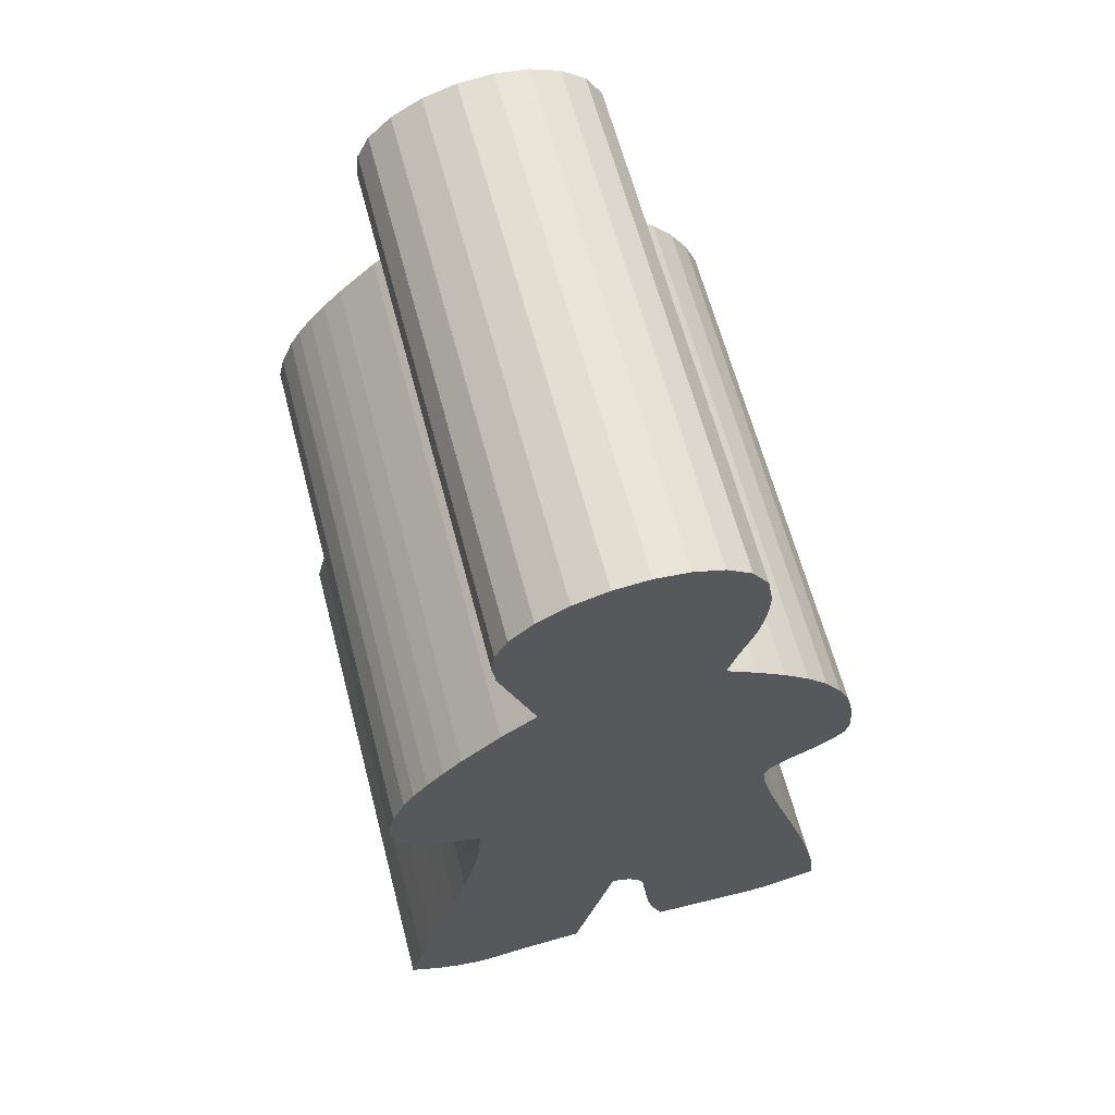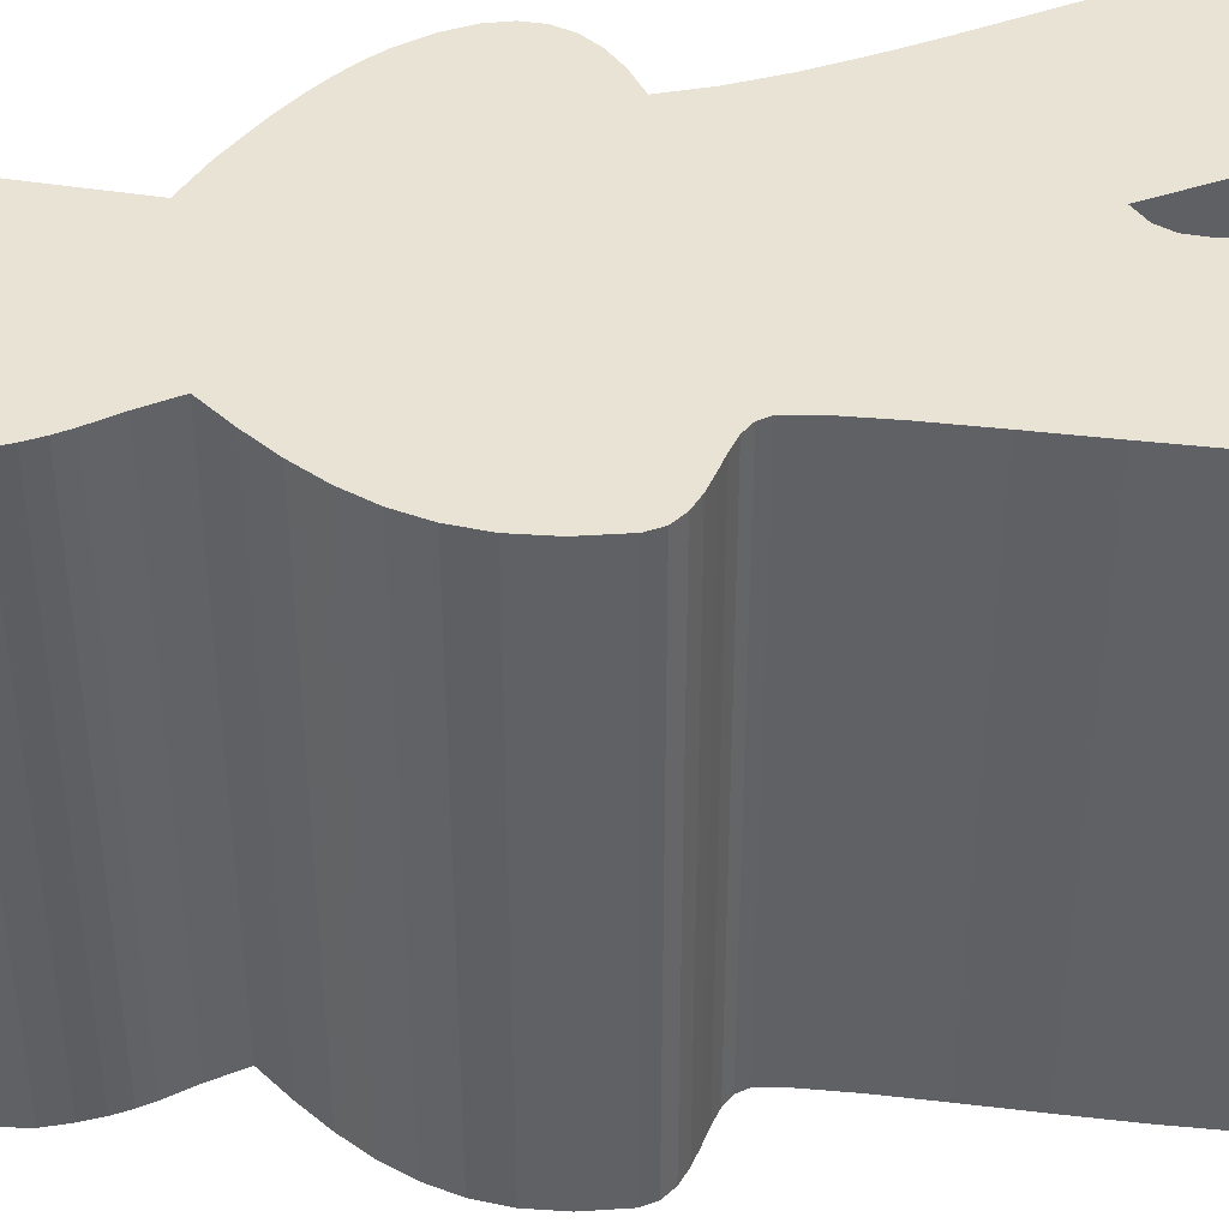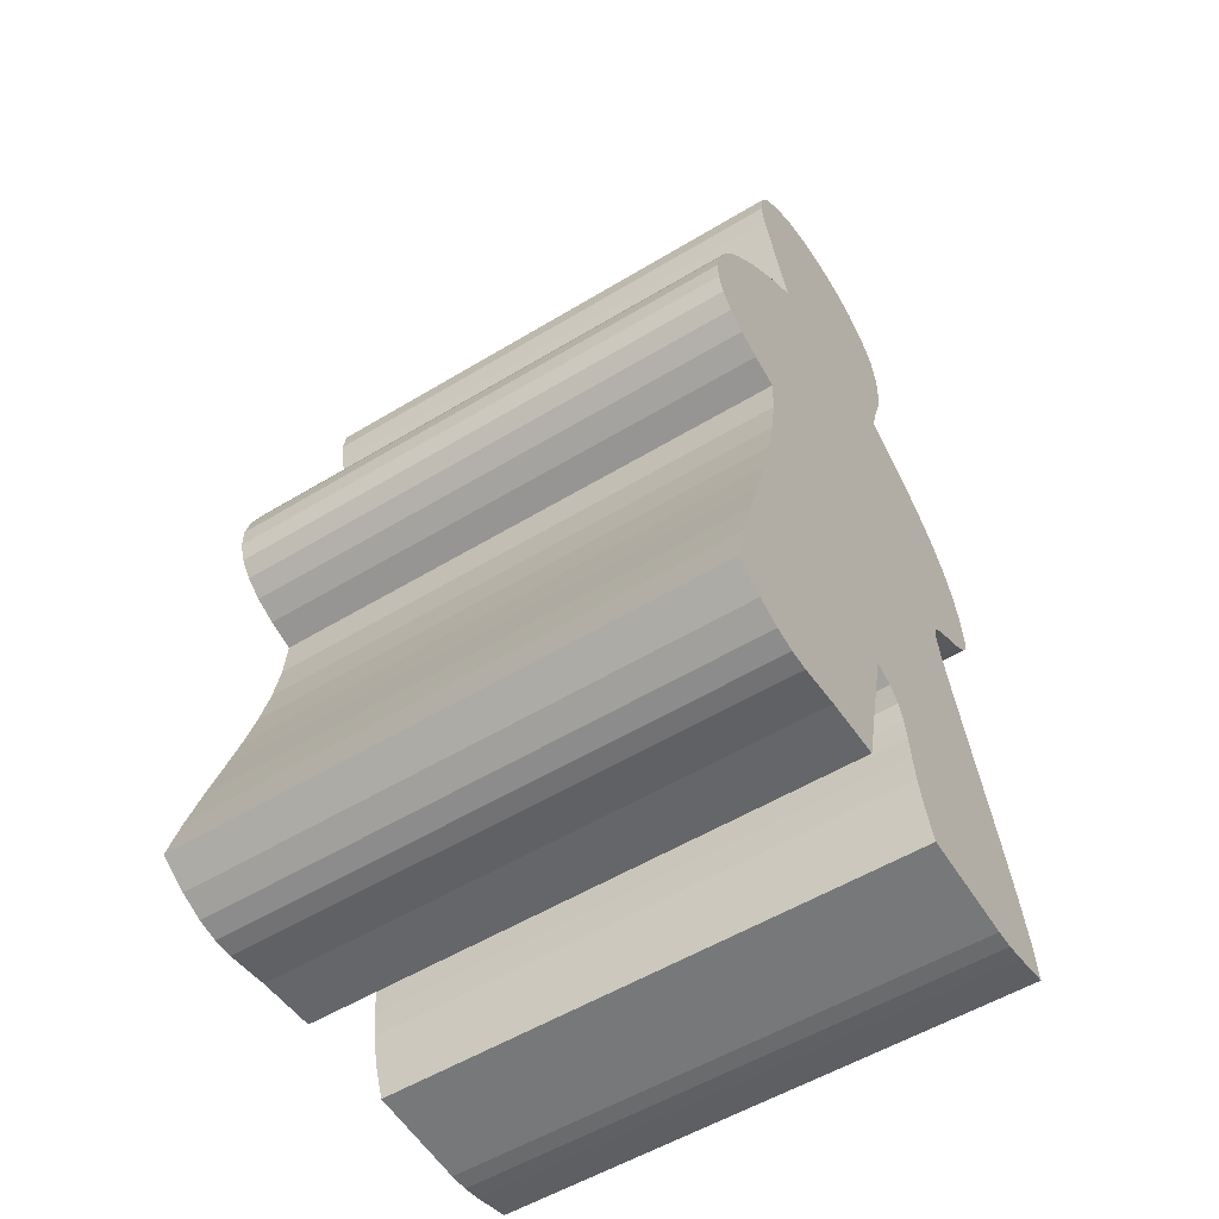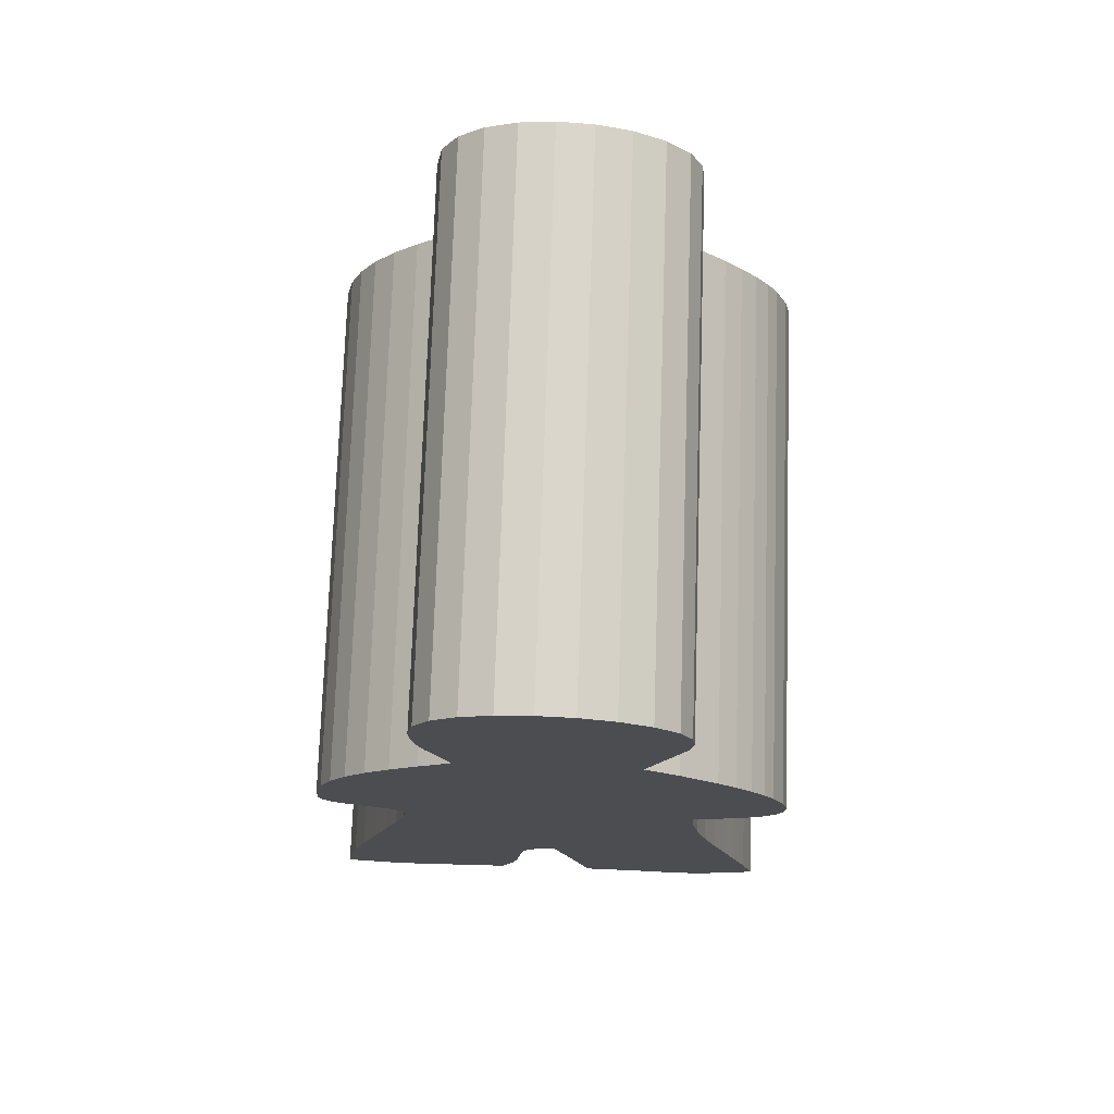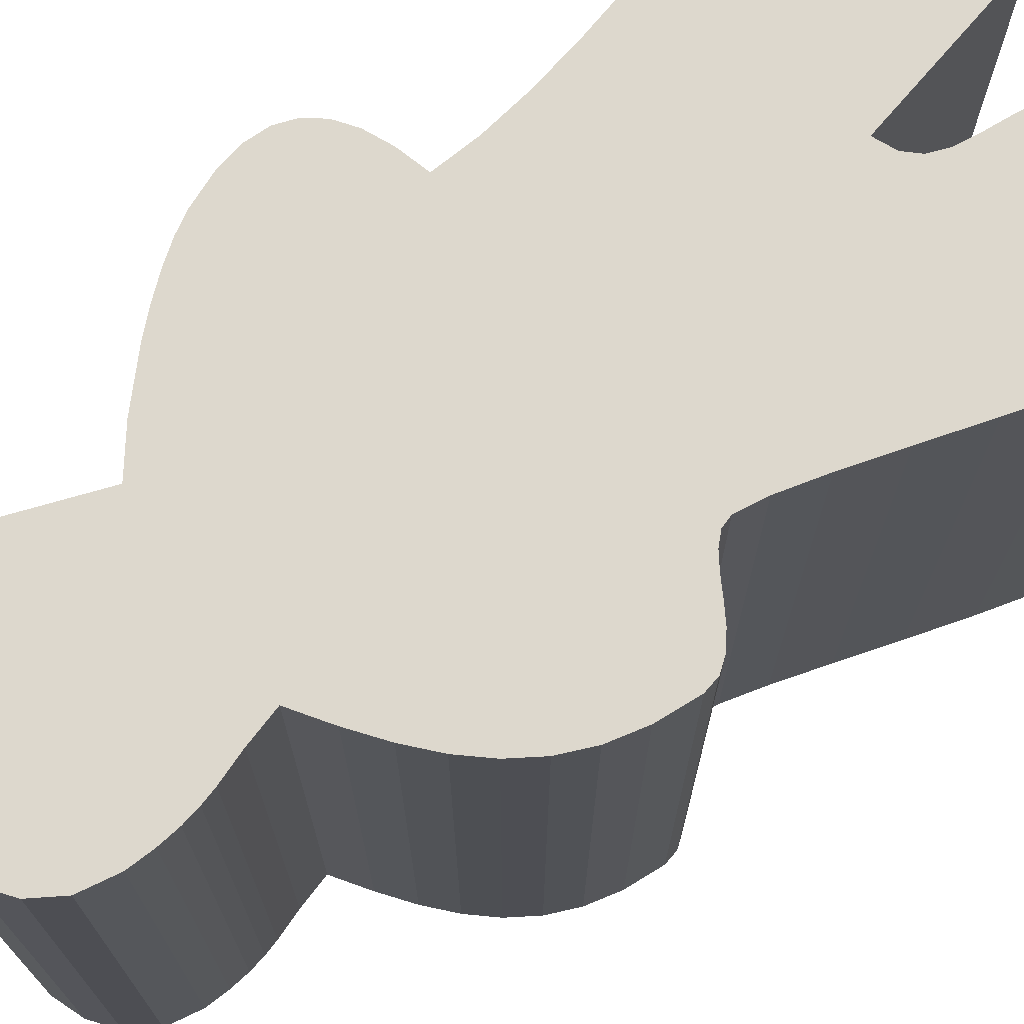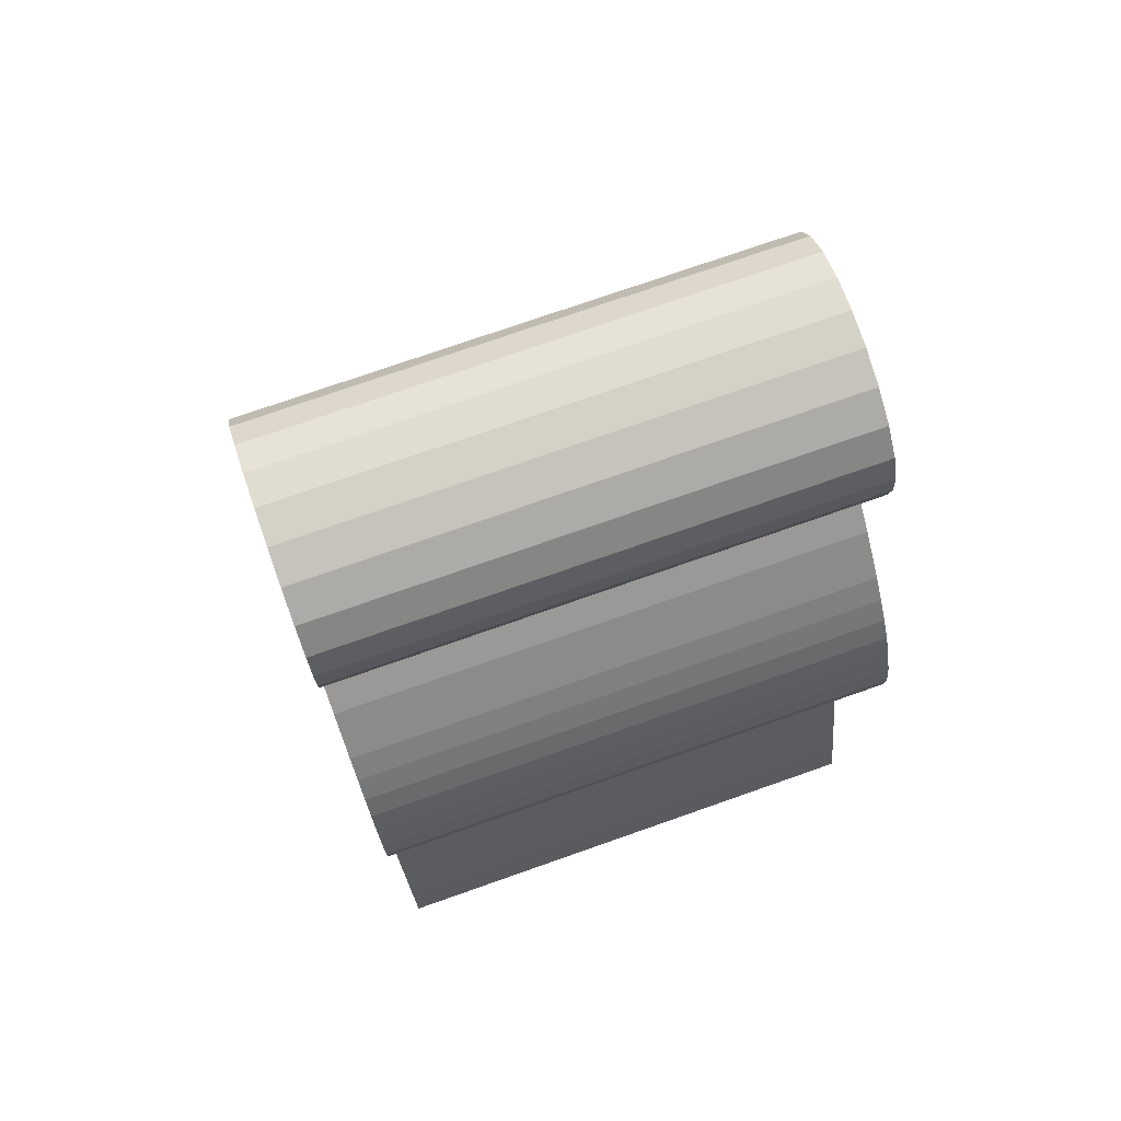
<metadata>
{"format":"obj","ext":"obj","renderer":"f3d","projection":"perspective","resolution":1024,"background":"white","views":[{"elev":63.3,"azim":165.3,"up":"+Y"},{"elev":42.0,"azim":-98.3,"up":"+Z"},{"elev":-55.4,"azim":122.4,"up":"+Y"},{"elev":74.3,"azim":1.9,"up":"+Y"},{"elev":72.3,"azim":-125.4,"up":"+Z"},{"elev":75.2,"azim":70.7,"up":"+Y"}]}
</metadata>
<code>
g Mesh1_Group1_Model
v 0.19 -0.2922 -0.2344
v 0.00457 -0.256 -0.2344
v 0.1764 -0.2462 -0.2344
v 0.04112 -0.4021 -0.2344
v 0.2031 -0.3382 -0.2344
v 0.19 -0.2922 0.2344
v 0.2031 -0.3382 0.2344
v 0.04112 -0.4021 0.2344
v 0.00457 -0.256 0.2344
v 0.1764 -0.2462 0.2344
v 0.1631 -0.2008 0.2344
v 0.1631 -0.2008 -0.2344
v -0.1736 -0.2117 -0.2344
v -0.1585 -0.1611 -0.2344
v 0.1511 -0.1566 -0.2344
v -0.1453 -0.1157 -0.2344
v 0.1414 -0.1142 -0.2344
v -0.136 -0.07908 -0.2344
v 0.1349 -0.07402 -0.2344
v -0.1325 -0.05501 -0.2344
v -0.1356 -0.04549 -0.2344
v -0.1439 -0.03723 -0.2344
v 0.1325 -0.03675 -0.2344
v -0.1556 -0.02963 -0.2344
v 0.1574 -0.02951 -0.2344
v -0.169 -0.02216 -0.2344
v 0.1778 -0.02031 -0.2344
v -0.1825 -0.01422 -0.2344
v 0.1934 -0.00893 -0.2344
v -0.1942 -0.00526 -0.2344
v 0.204 0.00487 -0.2344
v -0.2024 0.00531 -0.2344
v -0.2056 0.01806 -0.2344
v 0.2096 0.02128 -0.2344
v 0.2099 0.04056 -0.2344
v -0.2033 0.05124 -0.2344
v 0.2047 0.06289 -0.2344
v -0.1967 0.08044 -0.2344
v 0.194 0.08852 -0.2344
v 0.1847 0.1042 -0.2344
v -0.1859 0.1063 -0.2344
v 0.1724 0.121 -0.2344
v -0.1712 0.1296 -0.2344
v 0.1578 0.1382 -0.2344
v -0.1528 0.1509 -0.2344
v 0.1417 0.1553 -0.2344
v -0.1309 0.1709 -0.2344
v 0.1081 0.1865 -0.2344
v -0.1058 0.1904 -0.2344
v -0.07766 0.2099 -0.2344
v 0.07767 0.2099 -0.2344
v -0.08627 0.2383 -0.2344
v 0.09316 0.2541 -0.2344
v -0.09522 0.2627 -0.2344
v -0.0991 0.2756 -0.2344
v -0.1022 0.2903 -0.2344
v 0.109 0.2992 -0.2344
v -0.1043 0.3077 -0.2344
v 0.1121 0.3215 -0.2344
v -0.1051 0.3286 -0.2344
v 0.1094 0.3433 -0.2344
v -0.09989 0.3585 -0.2344
v 0.09888 0.3643 -0.2344
v -0.08566 0.3818 -0.2344
v 0.0786 0.3843 -0.2344
v -0.06436 0.3984 -0.2344
v 0.05176 0.3999 -0.2344
v -0.03798 0.4084 -0.2344
v 0.02207 0.4091 -0.2344
v -0.00851 0.412 -0.2344
v -0.00851 0.412 0.2344
v -0.03798 0.4084 0.2344
v -0.06436 0.3984 0.2344
v -0.08566 0.3818 0.2344
v -0.09989 0.3585 0.2344
v -0.1051 0.3286 0.2344
v -0.1043 0.3077 0.2344
v -0.1022 0.2903 0.2344
v -0.0991 0.2756 0.2344
v -0.09522 0.2627 0.2344
v -0.08627 0.2383 0.2344
v -0.07766 0.2099 0.2344
v -0.1058 0.1904 0.2344
v -0.1309 0.1709 0.2344
v -0.1528 0.1509 0.2344
v -0.1712 0.1296 0.2344
v -0.1859 0.1063 0.2344
v -0.1967 0.08044 0.2344
v -0.2033 0.05124 0.2344
v -0.2056 0.01806 0.2344
v -0.2024 0.00531 0.2344
v -0.1942 -0.00526 0.2344
v -0.1825 -0.01422 0.2344
v -0.169 -0.02216 0.2344
v -0.1556 -0.02963 0.2344
v -0.1439 -0.03723 0.2344
v -0.1356 -0.04549 0.2344
v -0.1325 -0.05501 0.2344
v -0.136 -0.07908 0.2344
v -0.1453 -0.1157 0.2344
v -0.1585 -0.1611 0.2344
v -0.1736 -0.2117 0.2344
v -0.1887 -0.2638 0.2344
v -0.1887 -0.2638 -0.2344
v -0.01229 -0.2635 -0.2344
v -0.01229 -0.2635 0.2344
v 0.09407 -0.4064 -0.2344
v 0.09407 -0.4064 0.2344
v 0.132 -0.412 -0.2344
v 0.132 -0.412 0.2344
v 0.1493 -0.4119 -0.2344
v 0.1493 -0.4119 0.2344
v 0.1678 -0.4081 -0.2344
v 0.1678 -0.4081 0.2344
v 0.1891 -0.3992 -0.2344
v 0.1891 -0.3992 0.2344
v 0.2147 -0.3838 -0.2344
v 0.2147 -0.3838 0.2344
v 0.1511 -0.1566 0.2344
v 0.1414 -0.1142 0.2344
v 0.1349 -0.07402 0.2344
v 0.1325 -0.03675 0.2344
v 0.1574 -0.02951 0.2344
v 0.1778 -0.02031 0.2344
v 0.1934 -0.00893 0.2344
v 0.204 0.00487 0.2344
v 0.2096 0.02128 0.2344
v 0.2099 0.04056 0.2344
v 0.2047 0.06289 0.2344
v 0.194 0.08852 0.2344
v 0.1847 0.1042 0.2344
v 0.1724 0.121 0.2344
v 0.1578 0.1382 0.2344
v 0.1417 0.1553 0.2344
v 0.1081 0.1865 0.2344
v 0.07767 0.2099 0.2344
v 0.09316 0.2541 0.2344
v 0.109 0.2992 0.2344
v 0.1121 0.3215 0.2344
v 0.1094 0.3433 0.2344
v 0.09888 0.3643 0.2344
v 0.0786 0.3843 0.2344
v 0.05176 0.3999 0.2344
v 0.02207 0.4091 0.2344
v -0.02245 -0.2746 0.2344
v -0.2019 -0.3139 0.2344
v -0.2019 -0.3139 -0.2344
v -0.02245 -0.2746 -0.2344
v -0.02783 -0.2892 -0.2344
v -0.02783 -0.2892 0.2344
v -0.03034 -0.3068 0.2344
v -0.03192 -0.3272 0.2344
v -0.2112 -0.3581 0.2344
v -0.2112 -0.3581 -0.2344
v -0.03192 -0.3272 -0.2344
v -0.03034 -0.3068 -0.2344
v -0.03448 -0.35 -0.2344
v -0.03448 -0.35 0.2344
v -0.03995 -0.3751 0.2344
v -0.2147 -0.393 0.2344
v -0.2147 -0.393 -0.2344
v -0.03995 -0.3751 -0.2344
v -0.05026 -0.4021 -0.2344
v -0.05026 -0.4021 0.2344
v -0.1961 -0.3978 0.2344
v -0.1961 -0.3978 -0.2344
v -0.1787 -0.4023 -0.2344
v -0.1445 -0.4064 -0.2344
v -0.1445 -0.4064 0.2344
v -0.1787 -0.4023 0.2344
v -0.1618 -0.4056 -0.2344
v -0.1618 -0.4056 0.2344
f 1 2 3
f 2 1 4
f 4 1 5
f 6 5 1
f 5 6 7
f 6 8 7
f 6 9 8
f 9 6 10
f 1 10 6
f 10 1 3
f 3 11 10
f 11 3 12
f 13 12 3
f 14 12 13
f 14 15 12
f 16 15 14
f 16 17 15
f 18 17 16
f 18 19 17
f 20 19 18
f 21 19 20
f 22 19 21
f 22 23 19
f 24 23 22
f 24 25 23
f 26 25 24
f 26 27 25
f 28 27 26
f 28 29 27
f 30 29 28
f 30 31 29
f 32 31 30
f 33 31 32
f 33 34 31
f 33 35 34
f 36 35 33
f 36 37 35
f 38 37 36
f 38 39 37
f 38 40 39
f 41 40 38
f 41 42 40
f 43 42 41
f 43 44 42
f 45 44 43
f 45 46 44
f 47 46 45
f 47 48 46
f 49 48 47
f 50 48 49
f 50 51 48
f 52 51 50
f 52 53 51
f 54 53 52
f 55 53 54
f 56 53 55
f 56 57 53
f 58 57 56
f 58 59 57
f 60 59 58
f 60 61 59
f 62 61 60
f 62 63 61
f 64 63 62
f 64 65 63
f 66 65 64
f 66 67 65
f 68 67 66
f 68 69 67
f 69 68 70
f 68 71 70
f 71 68 72
f 66 72 68
f 72 66 73
f 64 73 66
f 73 64 74
f 64 75 74
f 75 64 62
f 62 76 75
f 76 62 60
f 60 77 76
f 77 60 58
f 58 78 77
f 78 58 56
f 56 79 78
f 79 56 55
f 55 80 79
f 80 55 54
f 54 81 80
f 81 54 52
f 52 82 81
f 82 52 50
f 49 82 50
f 82 49 83
f 47 83 49
f 83 47 84
f 45 84 47
f 84 45 85
f 45 86 85
f 86 45 43
f 43 87 86
f 87 43 41
f 41 88 87
f 88 41 38
f 38 89 88
f 89 38 36
f 36 90 89
f 90 36 33
f 33 91 90
f 91 33 32
f 32 92 91
f 92 32 30
f 28 92 30
f 92 28 93
f 26 93 28
f 93 26 94
f 24 94 26
f 94 24 95
f 22 95 24
f 95 22 96
f 21 96 22
f 96 21 97
f 21 98 97
f 98 21 20
f 20 99 98
f 99 20 18
f 18 100 99
f 100 18 16
f 16 101 100
f 101 16 14
f 14 102 101
f 102 14 13
f 13 103 102
f 103 13 104
f 13 3 104
f 104 3 2
f 104 2 105
f 2 106 105
f 106 2 9
f 2 8 9
f 8 2 4
f 107 8 4
f 8 107 108
f 109 108 107
f 108 109 110
f 111 110 109
f 110 111 112
f 113 112 111
f 112 113 114
f 115 114 113
f 114 115 116
f 117 116 115
f 116 117 118
f 117 7 118
f 7 117 5
f 4 5 117
f 4 117 115
f 4 115 113
f 4 113 107
f 107 113 109
f 109 113 111
f 7 8 118
f 118 8 116
f 116 8 114
f 114 8 108
f 114 108 110
f 114 110 112
f 9 103 106
f 10 103 9
f 10 102 103
f 11 102 10
f 11 101 102
f 119 101 11
f 119 100 101
f 120 100 119
f 120 99 100
f 121 99 120
f 121 98 99
f 121 97 98
f 121 96 97
f 122 96 121
f 122 95 96
f 123 95 122
f 123 94 95
f 124 94 123
f 124 93 94
f 125 93 124
f 125 92 93
f 126 92 125
f 126 91 92
f 126 90 91
f 127 90 126
f 128 90 127
f 128 89 90
f 129 89 128
f 129 88 89
f 130 88 129
f 131 88 130
f 131 87 88
f 132 87 131
f 132 86 87
f 133 86 132
f 133 85 86
f 134 85 133
f 134 84 85
f 135 84 134
f 135 83 84
f 136 83 135
f 136 82 83
f 136 81 82
f 137 81 136
f 137 80 81
f 137 79 80
f 137 78 79
f 138 78 137
f 138 77 78
f 139 77 138
f 139 76 77
f 140 76 139
f 140 75 76
f 141 75 140
f 141 74 75
f 142 74 141
f 142 73 74
f 143 73 142
f 143 72 73
f 144 72 143
f 72 144 71
f 144 70 71
f 70 144 69
f 143 69 144
f 69 143 67
f 142 67 143
f 67 142 65
f 141 65 142
f 65 141 63
f 141 61 63
f 61 141 140
f 140 59 61
f 59 140 139
f 139 57 59
f 57 139 138
f 138 53 57
f 53 138 137
f 137 51 53
f 51 137 136
f 135 51 136
f 51 135 48
f 134 48 135
f 48 134 46
f 134 44 46
f 44 134 133
f 133 42 44
f 42 133 132
f 132 40 42
f 40 132 131
f 131 39 40
f 39 131 130
f 130 37 39
f 37 130 129
f 129 35 37
f 35 129 128
f 128 34 35
f 34 128 127
f 127 31 34
f 31 127 126
f 126 29 31
f 29 126 125
f 124 29 125
f 29 124 27
f 123 27 124
f 27 123 25
f 122 25 123
f 25 122 23
f 122 19 23
f 19 122 121
f 121 17 19
f 17 121 120
f 120 15 17
f 15 120 119
f 119 12 15
f 12 119 11
f 106 103 145
f 145 103 146
f 104 146 103
f 146 104 147
f 104 148 147
f 104 105 148
f 106 148 105
f 148 106 145
f 145 149 148
f 149 145 150
f 145 146 150
f 150 146 151
f 151 146 152
f 152 146 153
f 147 153 146
f 153 147 154
f 147 155 154
f 147 156 155
f 147 149 156
f 147 148 149
f 150 156 149
f 156 150 151
f 151 155 156
f 155 151 152
f 152 157 155
f 157 152 158
f 152 153 158
f 158 153 159
f 159 153 160
f 154 160 153
f 160 154 161
f 154 162 161
f 154 157 162
f 154 155 157
f 158 162 157
f 162 158 159
f 159 163 162
f 163 159 164
f 159 160 164
f 164 160 165
f 160 166 165
f 166 160 161
f 161 163 166
f 161 162 163
f 166 163 167
f 167 163 168
f 163 169 168
f 169 163 164
f 164 170 169
f 164 165 170
f 165 167 170
f 167 165 166
f 171 170 167
f 170 171 172
f 168 172 171
f 172 168 169
f 169 170 172
f 167 168 171

</code>
